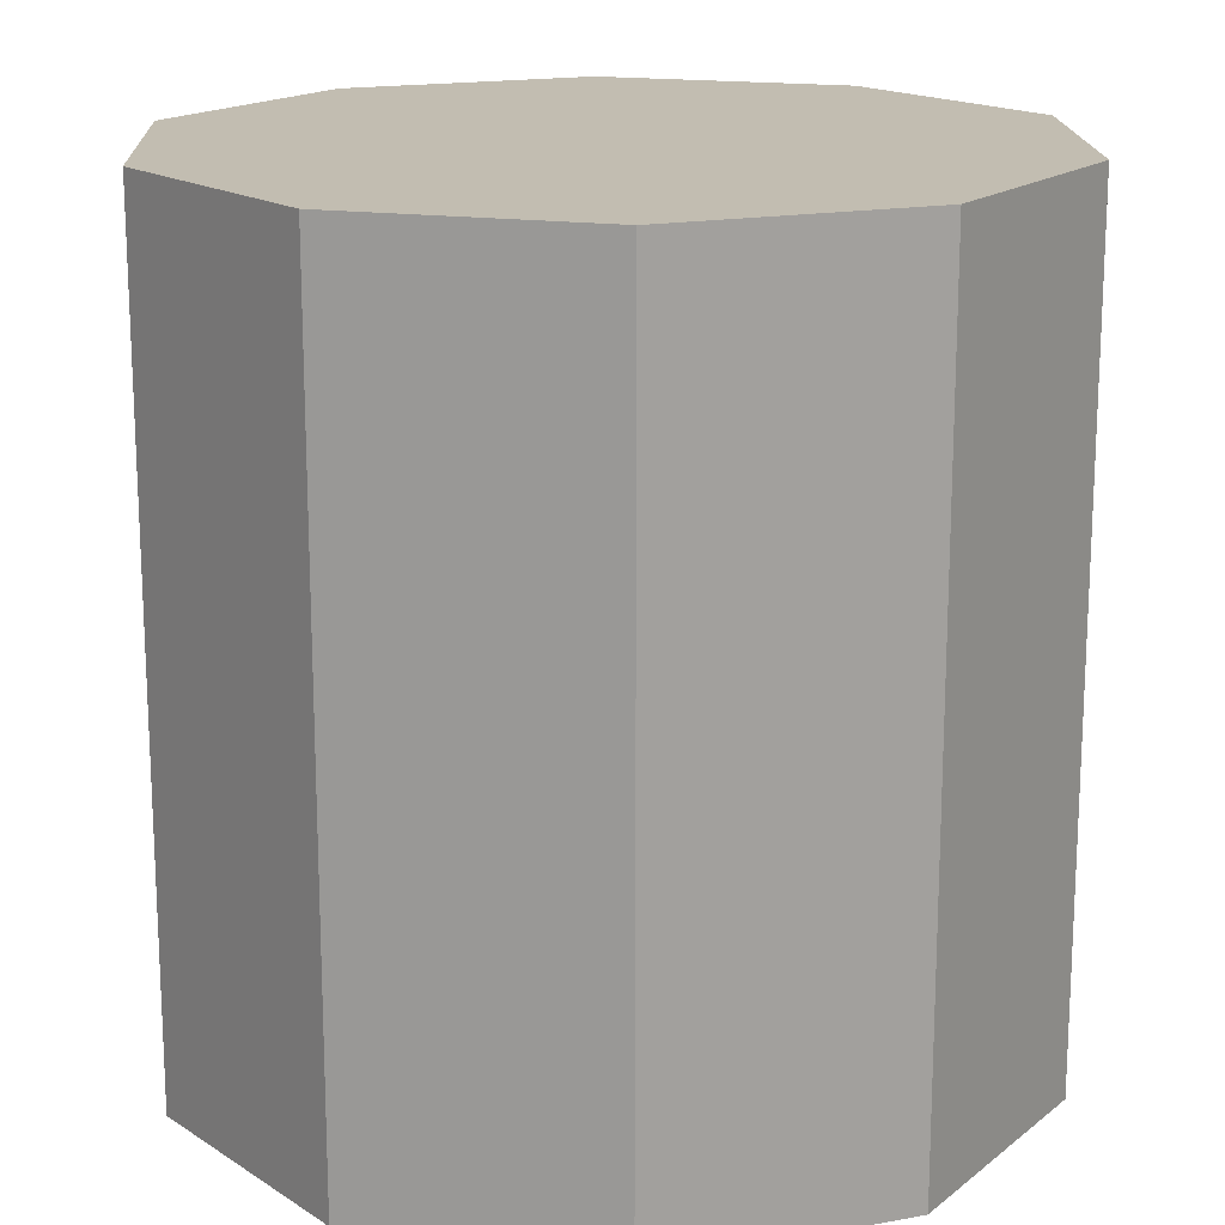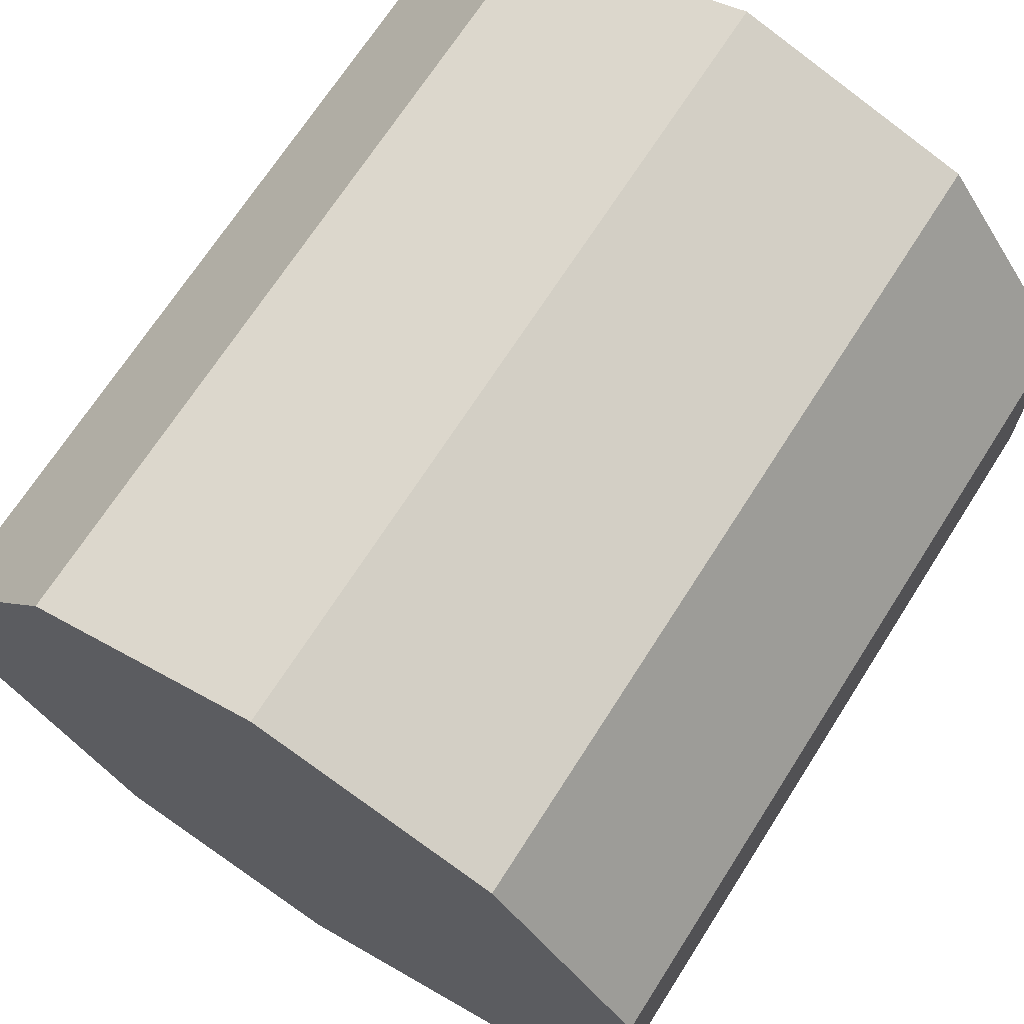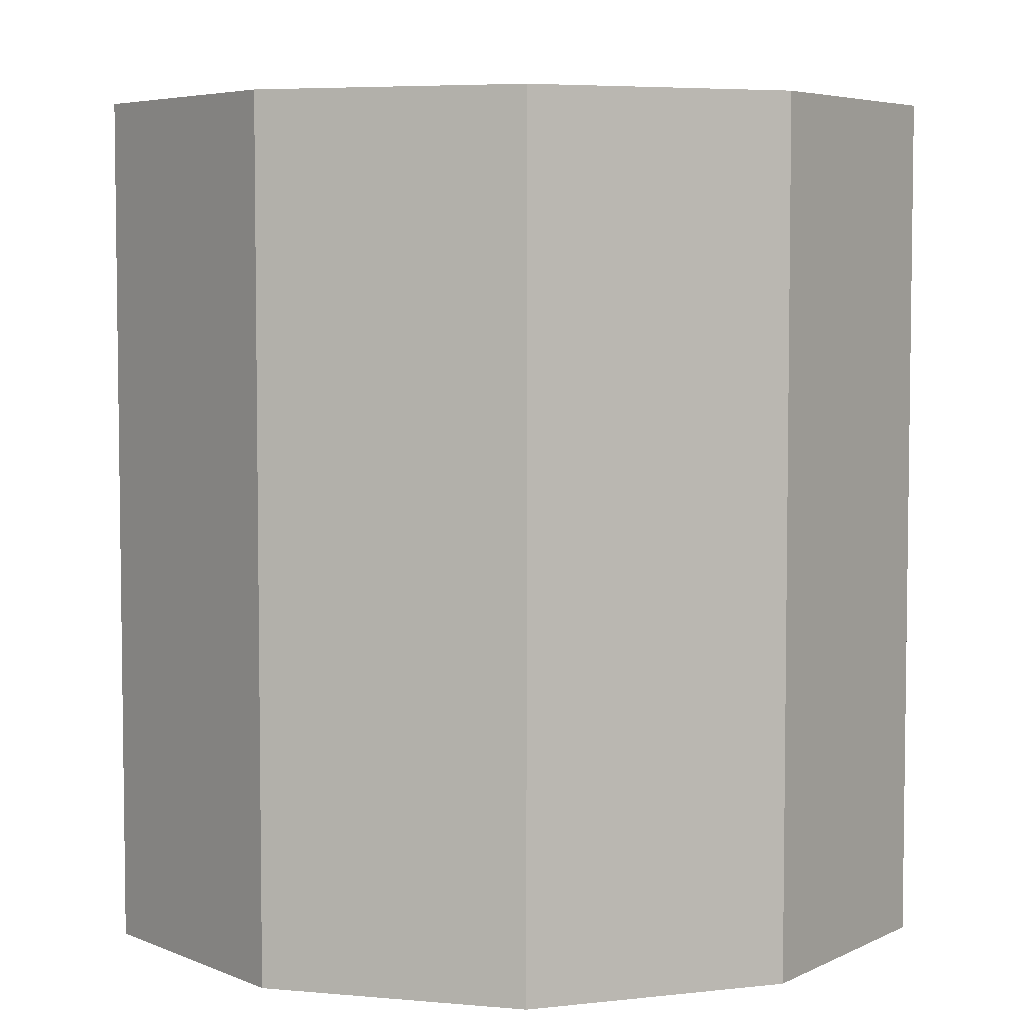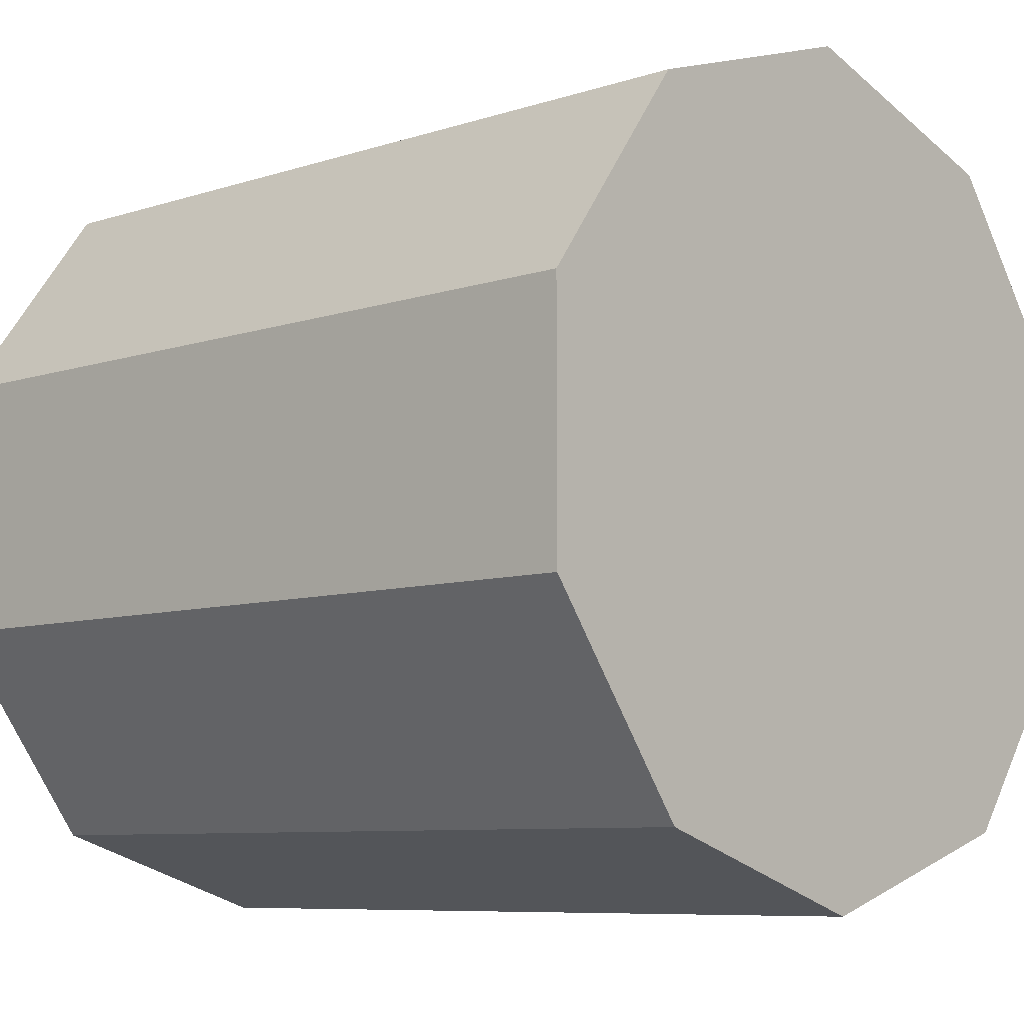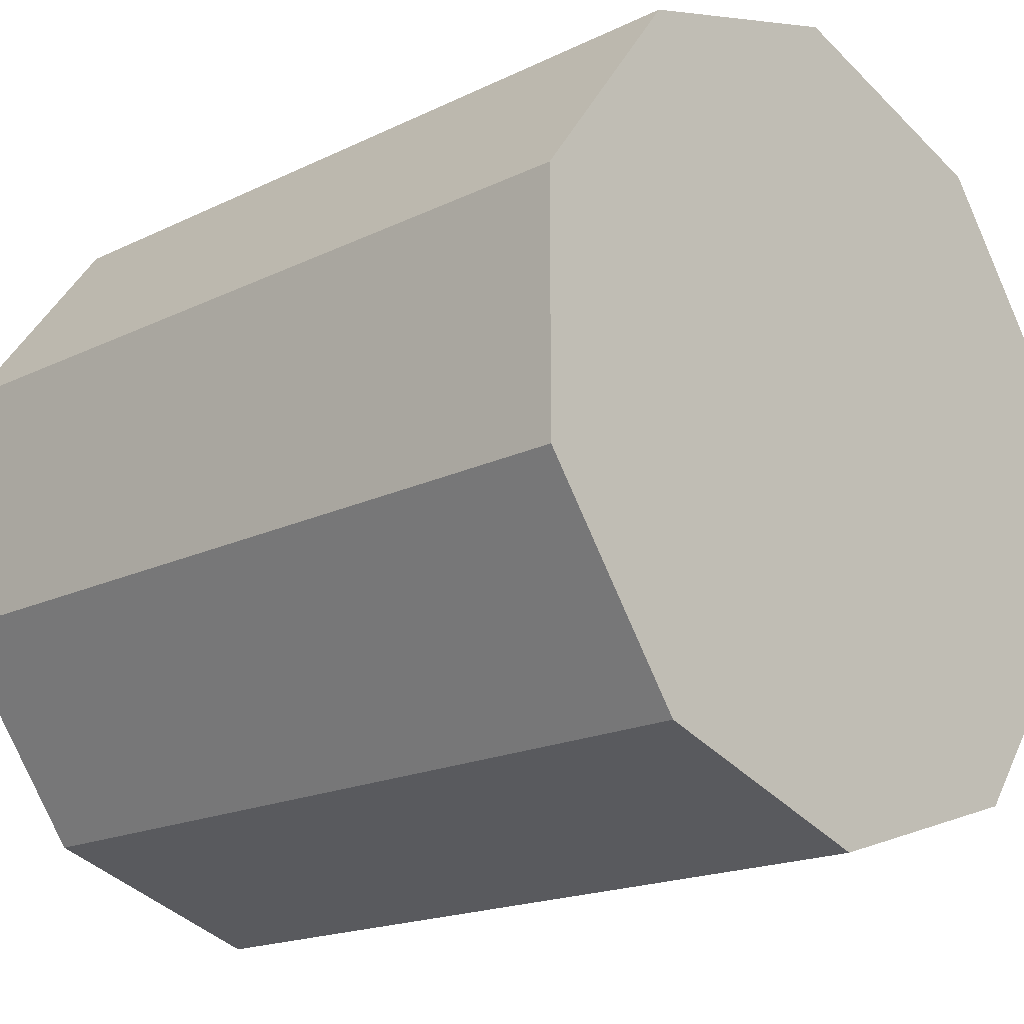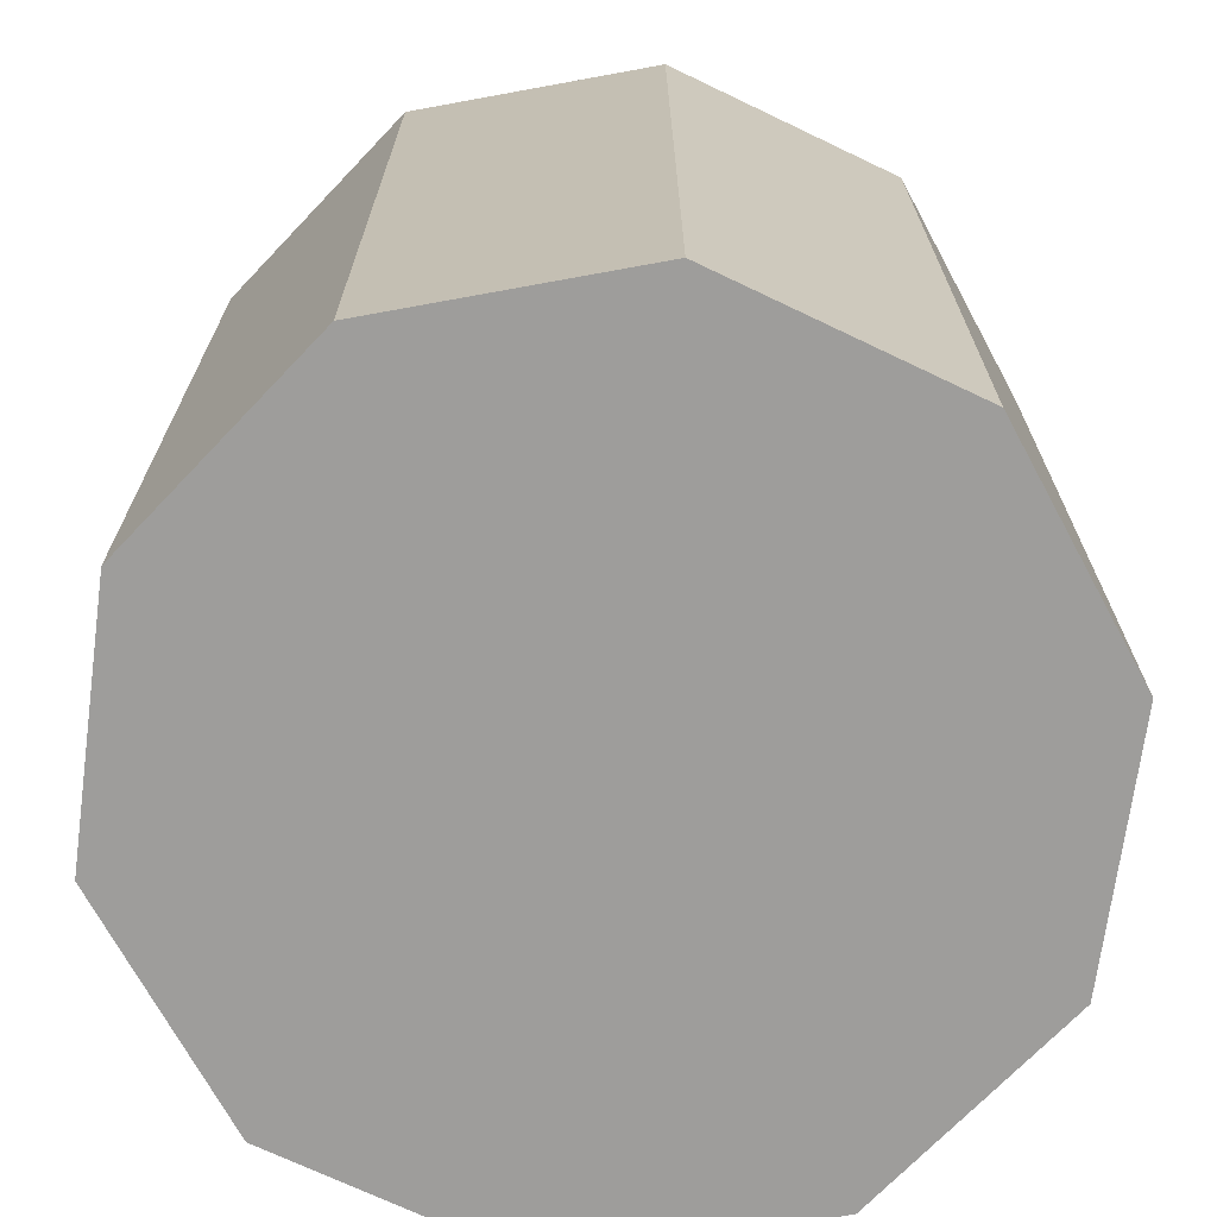
<metadata>
{"format":"obj","ext":"obj","renderer":"f3d","projection":"perspective","resolution":1024,"background":"white","views":[{"elev":17.0,"azim":-38.4,"up":"+Y"},{"elev":69.1,"azim":-147.5,"up":"+Z"},{"elev":5.2,"azim":-37.8,"up":"+Y"},{"elev":-7.8,"azim":132.7,"up":"+Z"},{"elev":-18.2,"azim":133.2,"up":"+Z"},{"elev":-70.6,"azim":-79.6,"up":"+Y"}]}
</metadata>
<code>
o Cylinder
v 0 -1 -1
v 0 1 -1
v 0.5878 -1 -0.809
v 0.5878 1 -0.809
v 0.9511 -1 -0.309
v 0.9511 1 -0.309
v 0.9511 -1 0.309
v 0.9511 1 0.309
v 0.5878 -1 0.809
v 0.5878 1 0.809
v 0 -1 1
v 0 1 1
v -0.5878 -1 0.809
v -0.5878 1 0.809
v -0.9511 -1 0.309
v -0.9511 1 0.309
v -0.9511 -1 -0.309
v -0.9511 1 -0.309
v -0.5878 -1 -0.809
v -0.5878 1 -0.809
f 2 3 1
f 4 5 3
f 6 7 5
f 8 9 7
f 10 11 9
f 12 13 11
f 14 15 13
f 16 17 15
f 18 10 6
f 18 19 17
f 20 1 19
f 7 15 19
f 2 4 3
f 4 6 5
f 6 8 7
f 8 10 9
f 10 12 11
f 12 14 13
f 14 16 15
f 16 18 17
f 6 4 2
f 2 20 18
f 18 16 14
f 14 12 10
f 10 8 6
f 6 2 18
f 18 14 10
f 18 20 19
f 20 2 1
f 19 1 3
f 3 5 7
f 7 9 11
f 11 13 15
f 15 17 19
f 19 3 7
f 7 11 15

</code>
